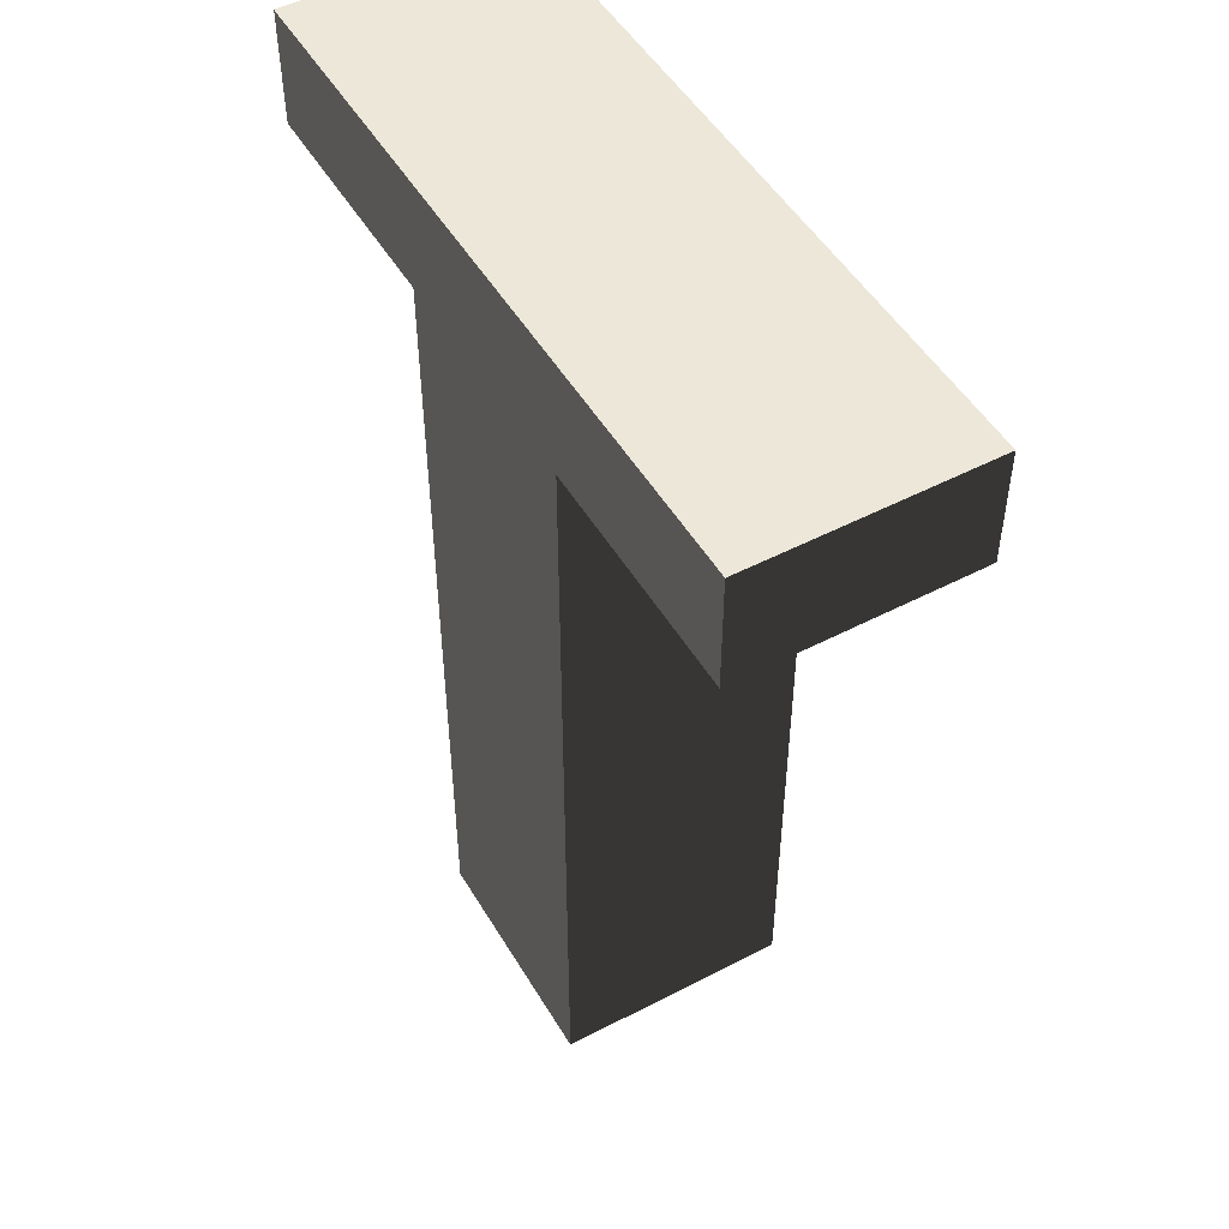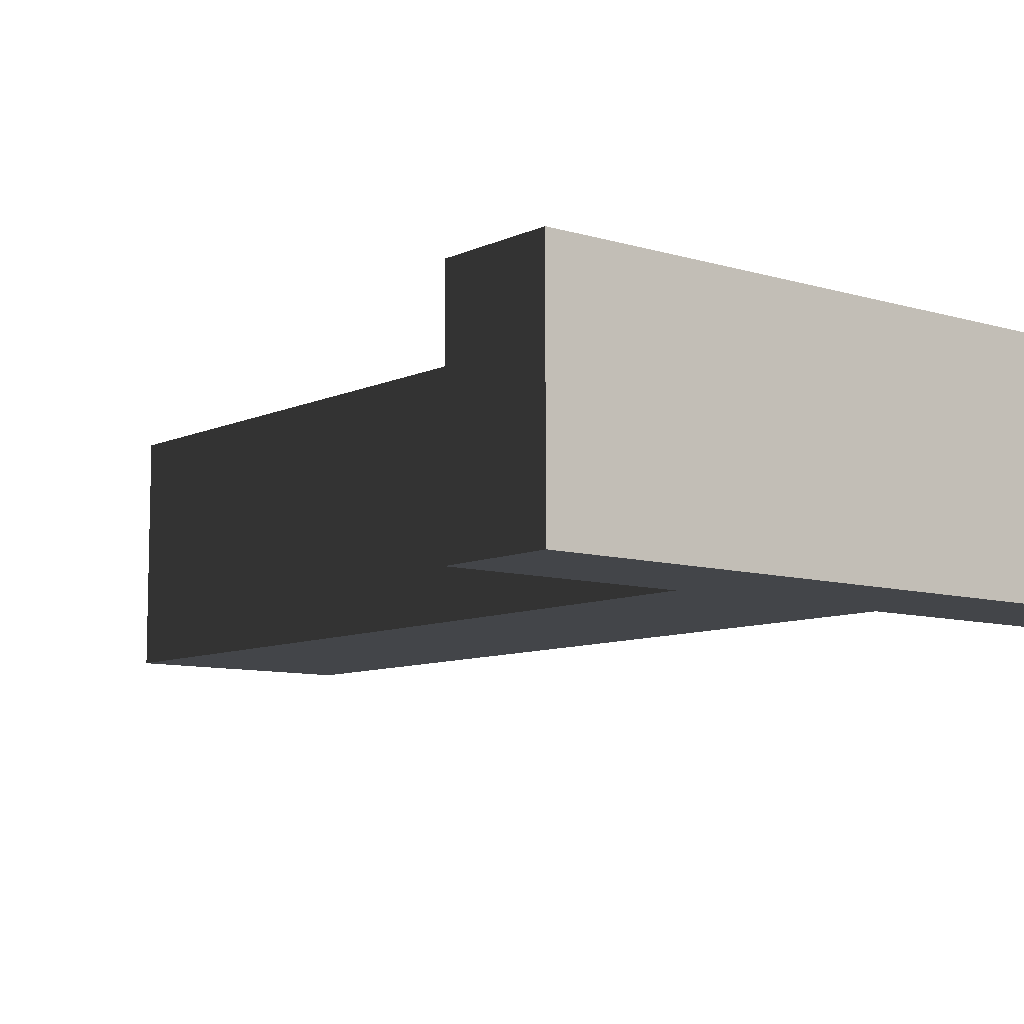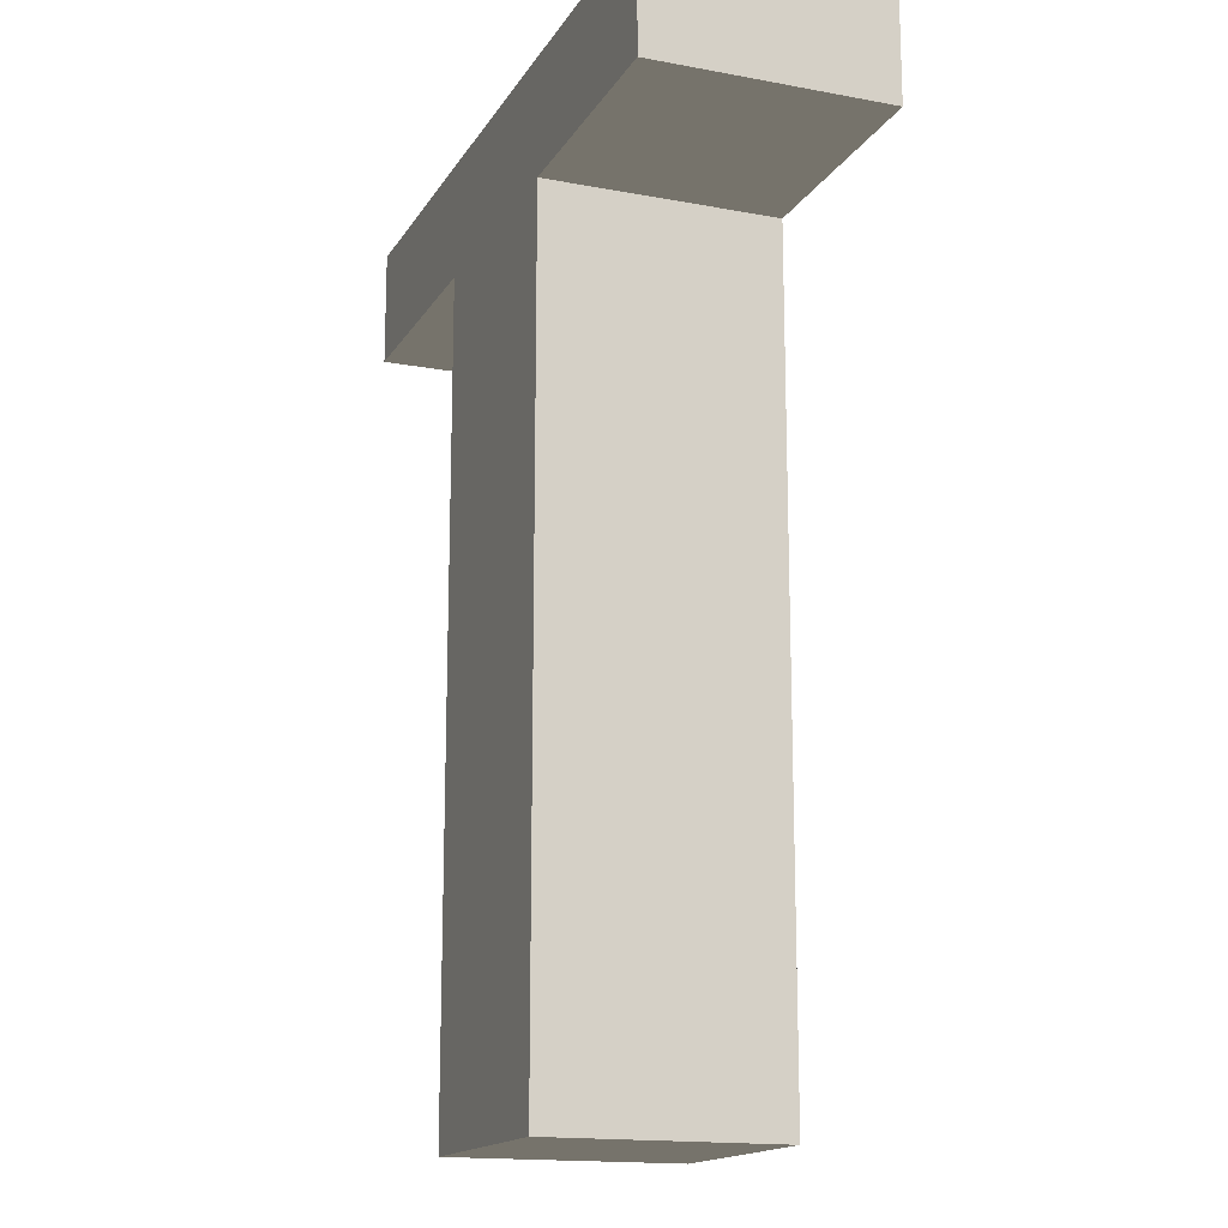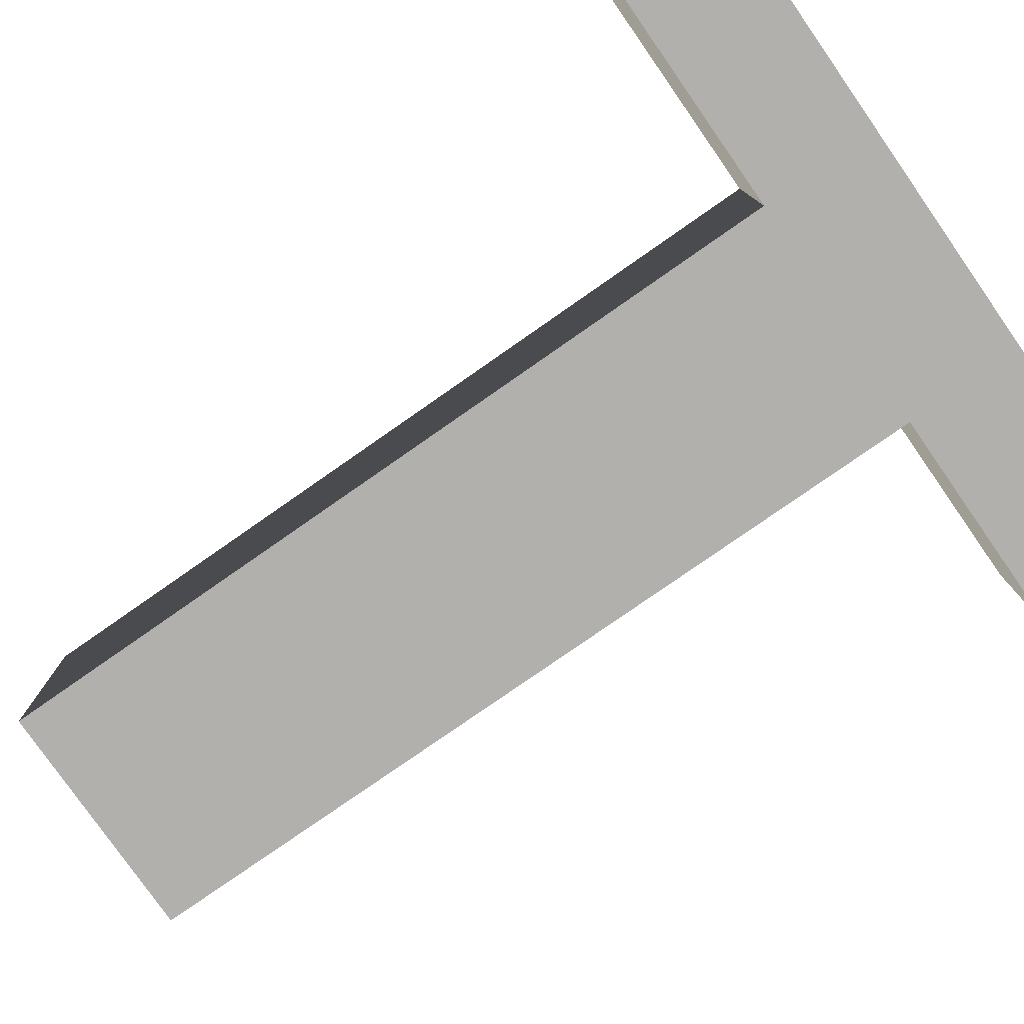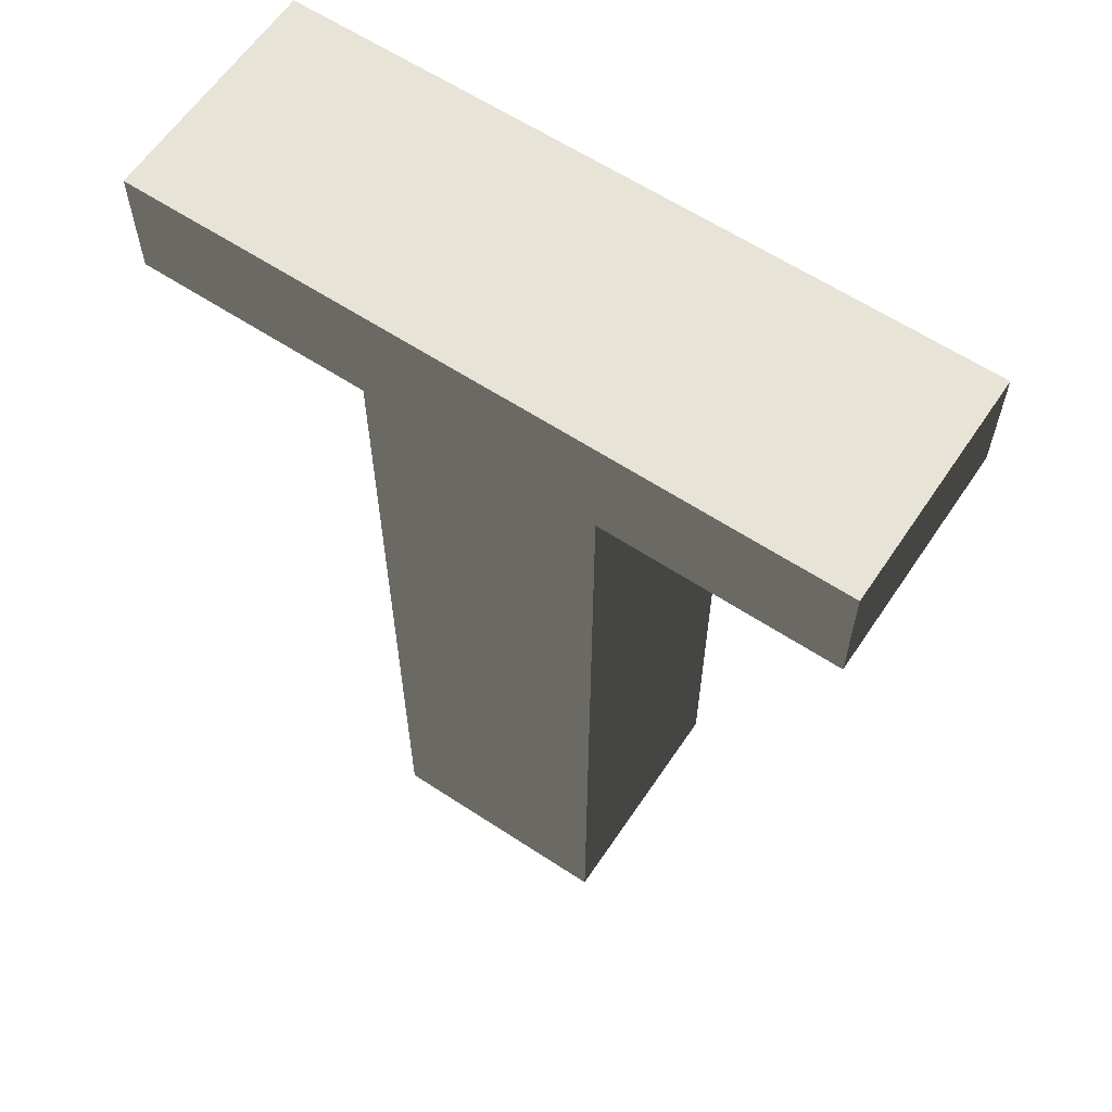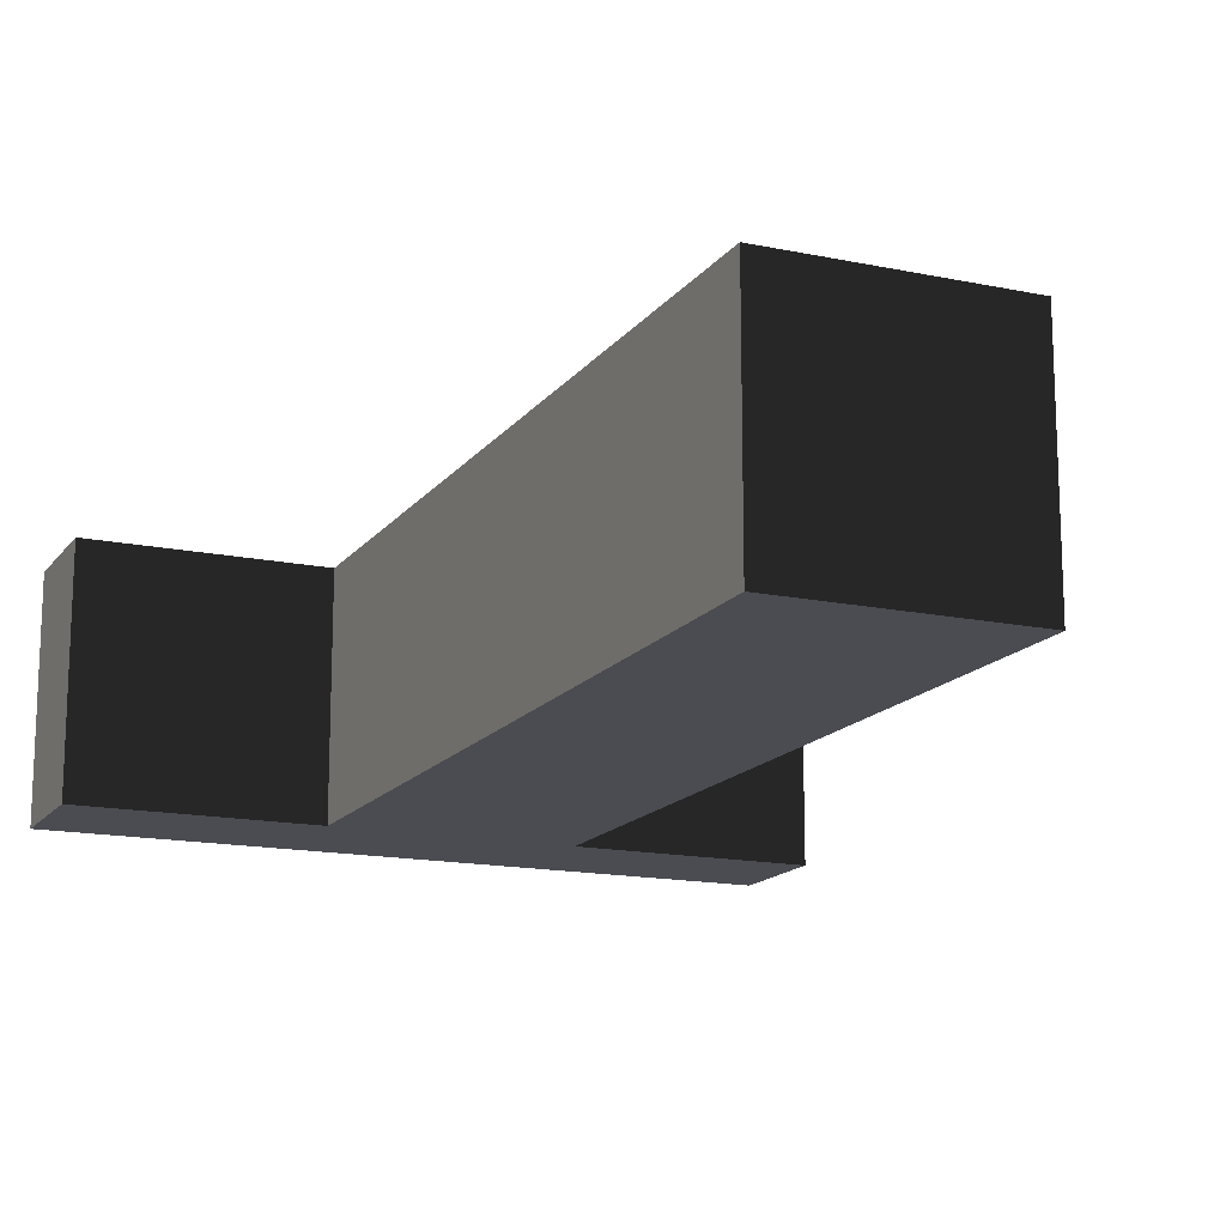
<metadata>
{"format":"obj","ext":"obj","renderer":"f3d","projection":"perspective","resolution":1024,"background":"white","views":[{"elev":49.9,"azim":60.2,"up":"+Y"},{"elev":-8.8,"azim":140.8,"up":"+Z"},{"elev":-15.9,"azim":-111.3,"up":"+Y"},{"elev":-78.8,"azim":124.9,"up":"+Z"},{"elev":61.5,"azim":33.8,"up":"+Y"},{"elev":-15.4,"azim":-23.8,"up":"+Z"}]}
</metadata>
<code>
o node_0_0_0
v 0.3125 0.0625 -0.0625
v 0.3125 0.0625 0
v 0.375 0.0625 0
v 0.375 0.0625 -0.0625
v 0.25 0.0625 -0.0625
v 0.25 0.0625 0
v 0.1875 0.0625 -0.0625
v 0.1875 0.0625 0
v 0.125 0.0625 -0.0625
v 0.125 0.0625 0
v 0.0625 0.0625 -0.0625
v 0.0625 0.0625 0
v -0 0.0625 -0.0625
v -0 0.0625 0
v 0.3125 0.0625 0.0625
v 0.375 0.0625 0.0625
v 0.25 0.0625 0.0625
v 0.1875 0.0625 0.0625
v 0.125 0.0625 0.0625
v 0.0625 0.0625 0.0625
v -0 0.0625 0.0625
v 0.1875 -0.4375 -0.0625
v 0.1875 -0.4375 0
v 0.25 -0.4375 0
v 0.25 -0.4375 -0.0625
v 0.125 -0.4375 -0.0625
v 0.125 -0.4375 0
v 0.3125 0 -0.0625
v 0.3125 0 0
v 0.375 0 0
v 0.375 0 -0.0625
v 0.25 0 -0.0625
v 0.25 0 0
v 0.0625 0 -0.0625
v 0.0625 0 0
v 0.125 0 0
v 0.125 0 -0.0625
v -0 0 -0.0625
v -0 0 0
v 0.1875 -0.4375 0.0625
v 0.25 -0.4375 0.0625
v 0.125 -0.4375 0.0625
v 0.3125 0 0.0625
v 0.375 0 0.0625
v 0.25 0 0.0625
v 0.0625 0 0.0625
v 0.125 0 0.0625
v -0 0 0.0625
v 0.25 -0.375 0
v 0.25 -0.375 -0.0625
v 0.25 -0.3125 0
v 0.25 -0.3125 -0.0625
v 0.25 -0.25 0
v 0.25 -0.25 -0.0625
v 0.25 -0.1875 0
v 0.25 -0.1875 -0.0625
v 0.25 -0.125 0
v 0.25 -0.125 -0.0625
v 0.25 -0.0625 0
v 0.25 -0.0625 -0.0625
v 0.25 -0.375 0.0625
v 0.25 -0.3125 0.0625
v 0.25 -0.25 0.0625
v 0.25 -0.1875 0.0625
v 0.25 -0.125 0.0625
v 0.25 -0.0625 0.0625
v 0.125 -0.375 0
v 0.125 -0.375 -0.0625
v 0.125 -0.3125 0
v 0.125 -0.3125 -0.0625
v 0.125 -0.25 0
v 0.125 -0.25 -0.0625
v 0.125 -0.1875 0
v 0.125 -0.1875 -0.0625
v 0.125 -0.125 0
v 0.125 -0.125 -0.0625
v 0.125 -0.0625 0
v 0.125 -0.0625 -0.0625
v 0.125 -0.375 0.0625
v 0.125 -0.3125 0.0625
v 0.125 -0.25 0.0625
v 0.125 -0.1875 0.0625
v 0.125 -0.125 0.0625
v 0.125 -0.0625 0.0625
v 0.1875 -0.375 0.0625
v 0.1875 -0.3125 0.0625
v 0.1875 -0.25 0.0625
v 0.1875 -0.1875 0.0625
v 0.1875 -0.125 0.0625
v 0.1875 -0.0625 0.0625
v 0.1875 0 0.0625
v 0.1875 -0.375 -0.0625
v 0.1875 -0.3125 -0.0625
v 0.1875 -0.25 -0.0625
v 0.1875 -0.1875 -0.0625
v 0.1875 -0.125 -0.0625
v 0.1875 -0.0625 -0.0625
v 0.1875 0 -0.0625
g node_0_0_0
f 1 2 3 4
f 5 6 2 1
f 7 8 6 5
f 9 10 8 7
f 11 12 10 9
f 13 14 12 11
f 2 15 16 3
f 6 17 15 2
f 8 18 17 6
f 10 19 18 8
f 12 20 19 10
f 14 21 20 12
f 22 23 24 25
f 26 27 23 22
f 28 29 30 31
f 32 33 29 28
f 34 35 36 37
f 38 39 35 34
f 23 40 41 24
f 27 42 40 23
f 29 43 44 30
f 33 45 43 29
f 35 46 47 36
f 39 48 46 35
f 25 24 49 50
f 50 49 51 52
f 52 51 53 54
f 54 53 55 56
f 56 55 57 58
f 58 57 59 60
f 60 59 33 32
f 31 30 3 4
f 24 41 61 49
f 49 61 62 51
f 51 62 63 53
f 53 63 64 55
f 55 64 65 57
f 57 65 66 59
f 59 66 45 33
f 30 44 16 3
f 26 27 67 68
f 68 67 69 70
f 70 69 71 72
f 72 71 73 74
f 74 73 75 76
f 76 75 77 78
f 78 77 36 37
f 38 39 14 13
f 27 42 79 67
f 67 79 80 69
f 69 80 81 71
f 71 81 82 73
f 73 82 83 75
f 75 83 84 77
f 77 84 47 36
f 39 48 21 14
f 40 85 61 41
f 42 79 85 40
f 85 86 62 61
f 79 80 86 85
f 86 87 63 62
f 80 81 87 86
f 87 88 64 63
f 81 82 88 87
f 88 89 65 64
f 82 83 89 88
f 89 90 66 65
f 83 84 90 89
f 90 91 45 66
f 84 47 91 90
f 43 15 16 44
f 45 17 15 43
f 91 18 17 45
f 47 19 18 91
f 46 20 19 47
f 48 21 20 46
f 22 92 50 25
f 26 68 92 22
f 92 93 52 50
f 68 70 93 92
f 93 94 54 52
f 70 72 94 93
f 94 95 56 54
f 72 74 95 94
f 95 96 58 56
f 74 76 96 95
f 96 97 60 58
f 76 78 97 96
f 97 98 32 60
f 78 37 98 97
f 28 1 4 31
f 32 5 1 28
f 98 7 5 32
f 37 9 7 98
f 34 11 9 37
f 38 13 11 34

</code>
